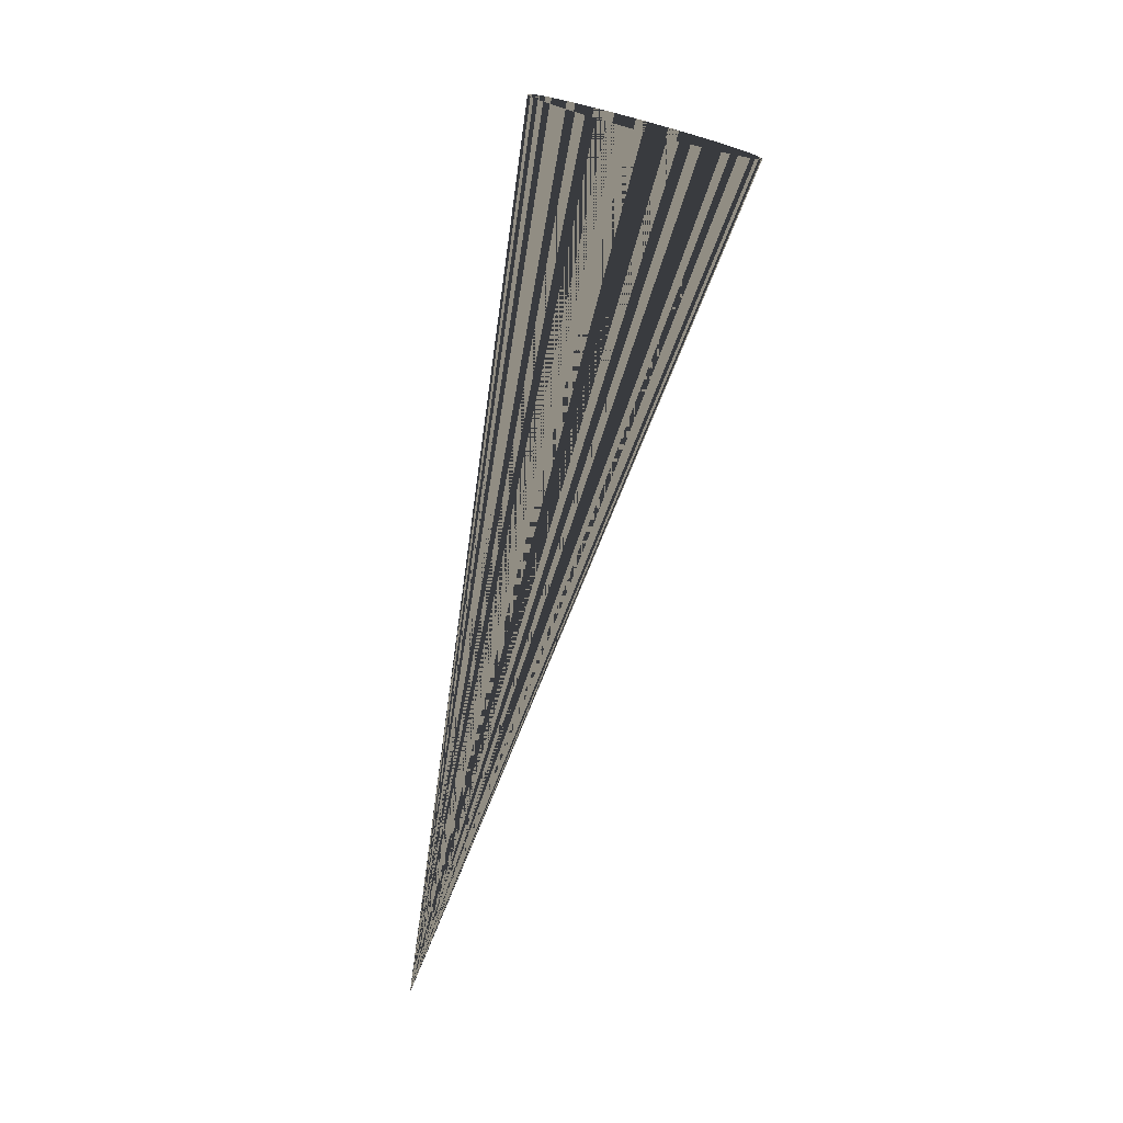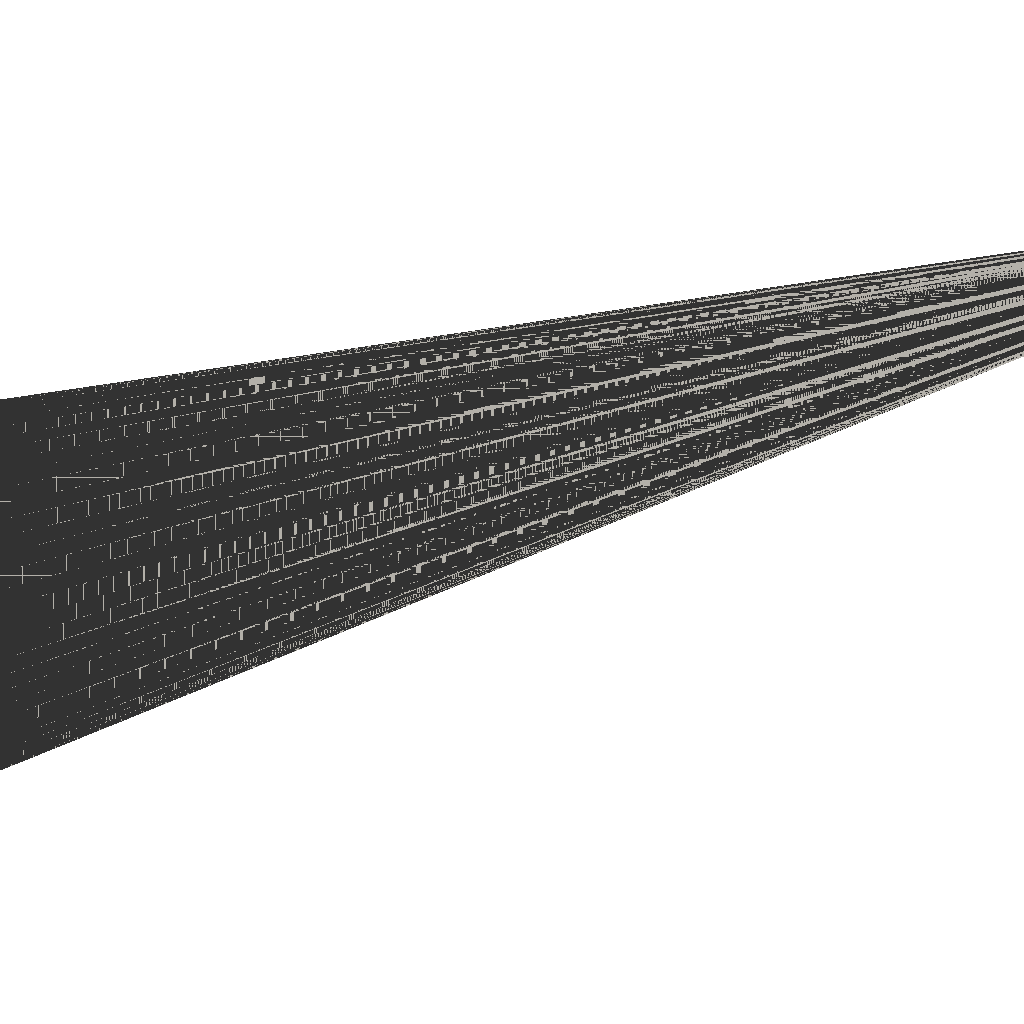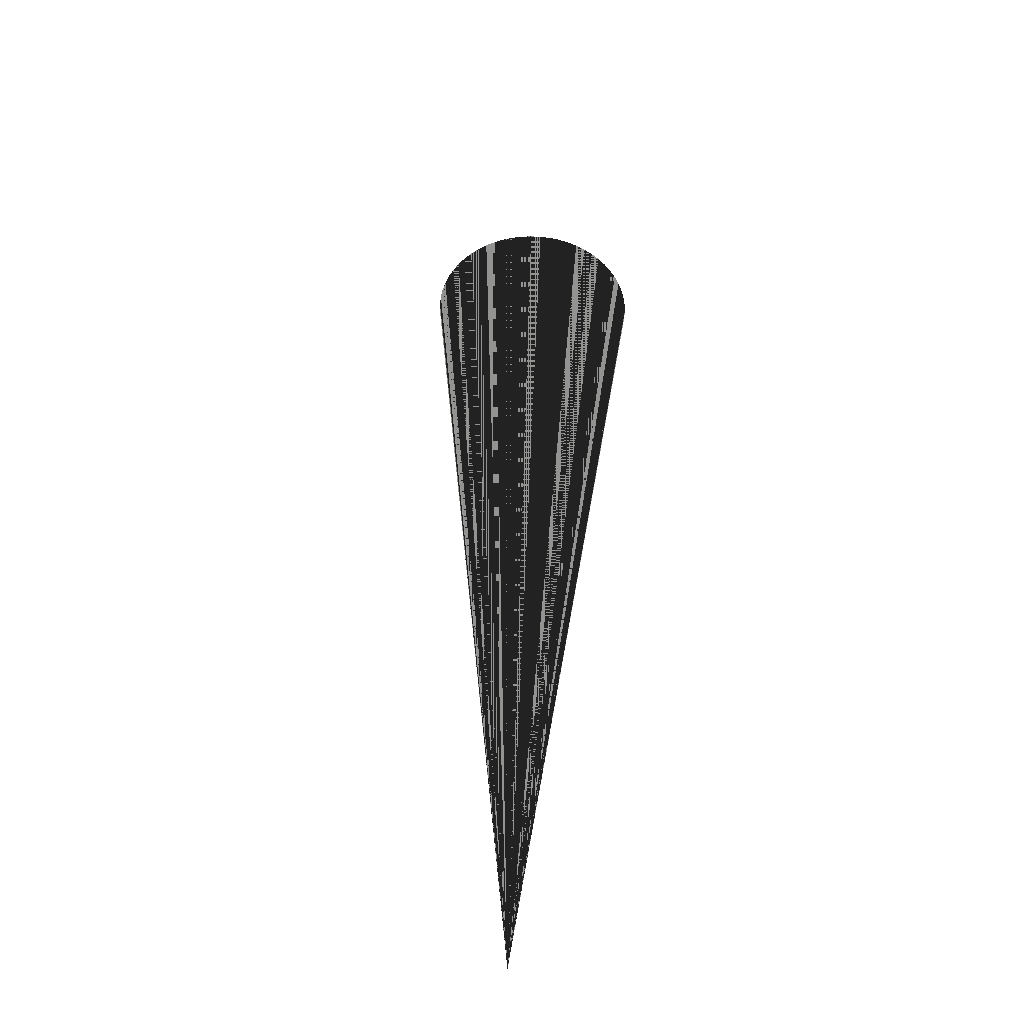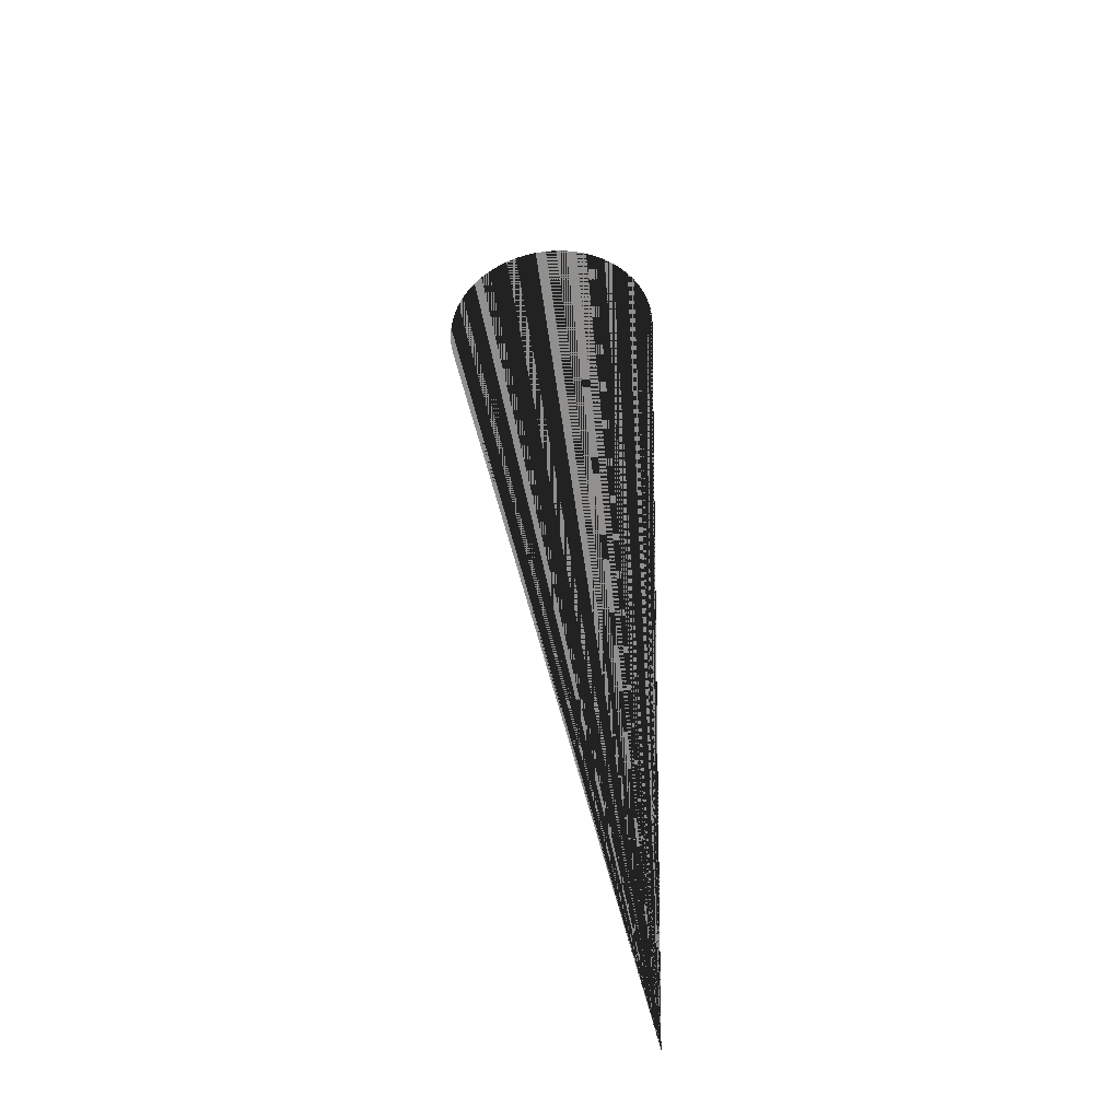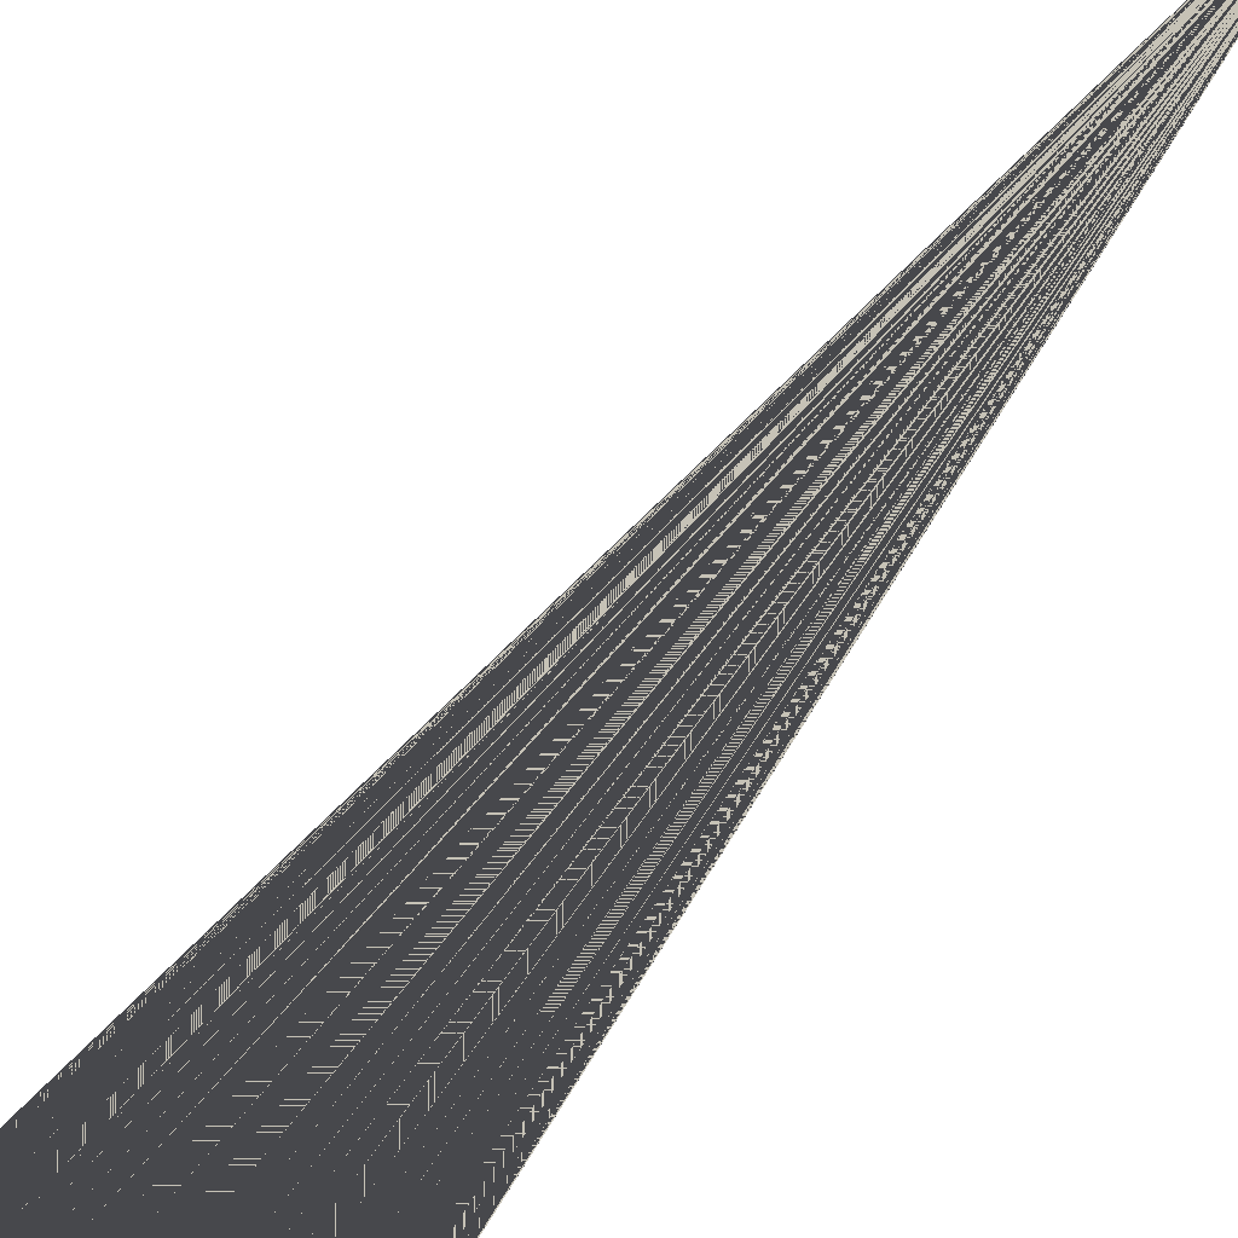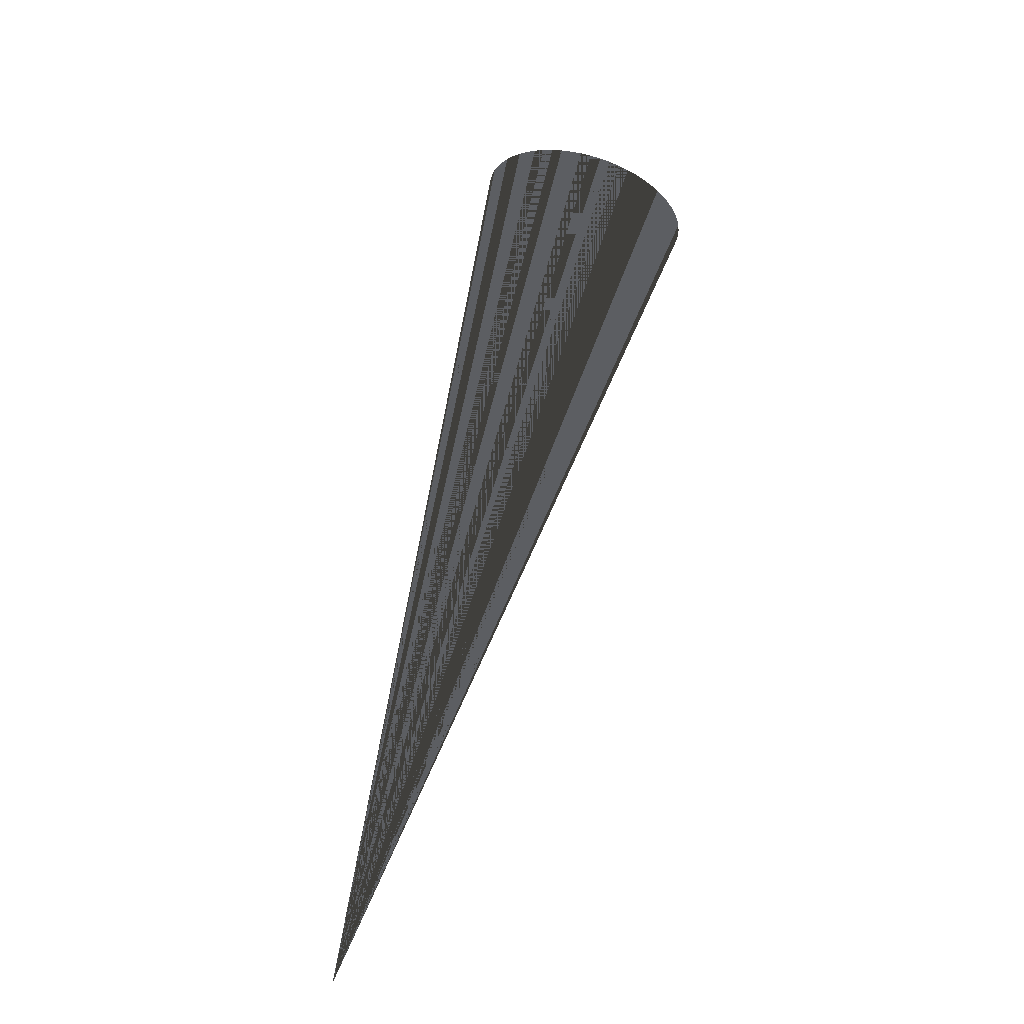
<metadata>
{"format":"obj","ext":"obj","renderer":"f3d","projection":"perspective","resolution":1024,"background":"white","views":[{"elev":-1.0,"azim":12.9,"up":"+Z"},{"elev":-4.3,"azim":133.0,"up":"+Y"},{"elev":-66.6,"azim":51.9,"up":"+Z"},{"elev":-65.7,"azim":72.2,"up":"+Z"},{"elev":-75.0,"azim":158.1,"up":"+Y"},{"elev":-37.8,"azim":7.6,"up":"+Z"}]}
</metadata>
<code>
v 0 0 0
v 0 0 0
v 0 0 0
v 0 0 0
v 0 0 0
v 0 0 0
v 0 0 0
v 0 0 0
v 0 0 0
v 0 0 0
v 0 0 0
v 0 0 0
v 0 0 0
v 0 0 0
v 0 0 0
v 0 0 0
v 0 0 0
v 0 0 0
v 0 0 0
v 0 0 0
v 0 0 0
v 0 0 0
v 0 0 0
v 0 0 0
v 0 0 0
v 0 0 0
v 0 0 0
v 0 0 0
v 0 0 0
v 0 0 0
v 0 0 0
v 0 0 0
v 0 0 0
v 0 0 0
v 0 0 0
v 0 0 0
v 0 0 0
v 0 0 0
v 0 0 0
v 0 0 0
v 0 0 0
v 0 0 0
v 0 0 0
v 0 0 0
v 0 0 0
v 0 0 0
v 0 0 0
v 0 0 0
v 0 0 0
v 0 0 0
v 0 0 0
v 0 0 0
v 0 0 0
v 0 0 0
v 0 0 0
v 0 0 0
v 0 0 0
v 0 0 0
v 0 0 0
v 0 0 0
v 0 0 0
v 0 0 0
v 0 0 0
v 0 0 0
v 0.8944 -0.2298 2.261
v 0.8694 -0.2186 2.272
v 0.8434 -0.21 2.282
v 0.8164 -0.2042 2.293
v 0.7889 -0.2012 2.303
v 0.761 -0.201 2.312
v 0.7331 -0.2036 2.321
v 0.7053 -0.2091 2.329
v 0.678 -0.2172 2.336
v 0.6515 -0.2281 2.343
v 0.6259 -0.2415 2.348
v 0.6016 -0.2573 2.353
v 0.5787 -0.2754 2.357
v 0.5575 -0.2956 2.359
v 0.5382 -0.3178 2.361
v 0.521 -0.3416 2.361
v 0.506 -0.3669 2.361
v 0.4934 -0.3934 2.359
v 0.4833 -0.4209 2.357
v 0.4758 -0.4491 2.353
v 0.471 -0.4778 2.348
v 0.4689 -0.5065 2.343
v 0.4695 -0.5352 2.336
v 0.4729 -0.5635 2.329
v 0.479 -0.5911 2.321
v 0.4877 -0.6178 2.312
v 0.499 -0.6433 2.303
v 0.5128 -0.6673 2.293
v 0.5288 -0.6897 2.282
v 0.5471 -0.7102 2.272
v 0.5673 -0.7286 2.261
v 0.5893 -0.7448 2.25
v 0.6129 -0.7585 2.239
v 0.6378 -0.7697 2.228
v 0.6639 -0.7783 2.218
v 0.6908 -0.7841 2.207
v 0.7184 -0.7871 2.197
v 0.7463 -0.7873 2.188
v 0.7742 -0.7847 2.179
v 0.8019 -0.7792 2.171
v 0.8292 -0.7711 2.164
v 0.8558 -0.7602 2.157
v 0.8814 -0.7468 2.152
v 0.9057 -0.731 2.147
v 0.9286 -0.7129 2.143
v 0.9498 -0.6927 2.141
v 0.9691 -0.6705 2.139
v 0.9863 -0.6467 2.139
v 1.001 -0.6214 2.139
v 1.014 -0.5949 2.141
v 1.024 -0.5674 2.143
v 1.031 -0.5392 2.147
v 1.036 -0.5105 2.152
v 1.038 -0.4817 2.157
v 1.038 -0.4531 2.164
v 1.034 -0.4248 2.171
v 1.028 -0.3972 2.179
v 1.02 -0.3705 2.188
v 1.008 -0.345 2.197
v 0.9945 -0.321 2.207
v 0.9784 -0.2986 2.218
v 0.9602 -0.2781 2.228
v 0.94 -0.2597 2.239
v 0.918 -0.2435 2.25
f 1 65 66 2
f 2 66 65 1
f 2 66 67 3
f 3 67 66 2
f 3 67 68 4
f 4 68 67 3
f 4 68 69 5
f 5 69 68 4
f 5 69 70 6
f 6 70 69 5
f 6 70 71 7
f 7 71 70 6
f 7 71 72 8
f 8 72 71 7
f 8 72 73 9
f 9 73 72 8
f 9 73 74 10
f 10 74 73 9
f 10 74 75 11
f 11 75 74 10
f 11 75 76 12
f 12 76 75 11
f 12 76 77 13
f 13 77 76 12
f 13 77 78 14
f 14 78 77 13
f 14 78 79 15
f 15 79 78 14
f 15 79 80 16
f 16 80 79 15
f 16 80 81 17
f 17 81 80 16
f 17 81 82 18
f 18 82 81 17
f 18 82 83 19
f 19 83 82 18
f 19 83 84 20
f 20 84 83 19
f 20 84 85 21
f 21 85 84 20
f 21 85 86 22
f 22 86 85 21
f 22 86 87 23
f 23 87 86 22
f 23 87 88 24
f 24 88 87 23
f 24 88 89 25
f 25 89 88 24
f 25 89 90 26
f 26 90 89 25
f 26 90 91 27
f 27 91 90 26
f 27 91 92 28
f 28 92 91 27
f 28 92 93 29
f 29 93 92 28
f 29 93 94 30
f 30 94 93 29
f 30 94 95 31
f 31 95 94 30
f 31 95 96 32
f 32 96 95 31
f 32 96 97 33
f 33 97 96 32
f 33 97 98 34
f 34 98 97 33
f 34 98 99 35
f 35 99 98 34
f 35 99 100 36
f 36 100 99 35
f 36 100 101 37
f 37 101 100 36
f 37 101 102 38
f 38 102 101 37
f 38 102 103 39
f 39 103 102 38
f 39 103 104 40
f 40 104 103 39
f 40 104 105 41
f 41 105 104 40
f 41 105 106 42
f 42 106 105 41
f 42 106 107 43
f 43 107 106 42
f 43 107 108 44
f 44 108 107 43
f 44 108 109 45
f 45 109 108 44
f 45 109 110 46
f 46 110 109 45
f 46 110 111 47
f 47 111 110 46
f 47 111 112 48
f 48 112 111 47
f 48 112 113 49
f 49 113 112 48
f 49 113 114 50
f 50 114 113 49
f 50 114 115 51
f 51 115 114 50
f 51 115 116 52
f 52 116 115 51
f 52 116 117 53
f 53 117 116 52
f 53 117 118 54
f 54 118 117 53
f 54 118 119 55
f 55 119 118 54
f 55 119 120 56
f 56 120 119 55
f 56 120 121 57
f 57 121 120 56
f 57 121 122 58
f 58 122 121 57
f 58 122 123 59
f 59 123 122 58
f 59 123 124 60
f 60 124 123 59
f 60 124 125 61
f 61 125 124 60
f 61 125 126 62
f 62 126 125 61
f 62 126 127 63
f 63 127 126 62
f 63 127 128 64
f 64 128 127 63
f 64 128 65 1
f 1 65 128 64

</code>
